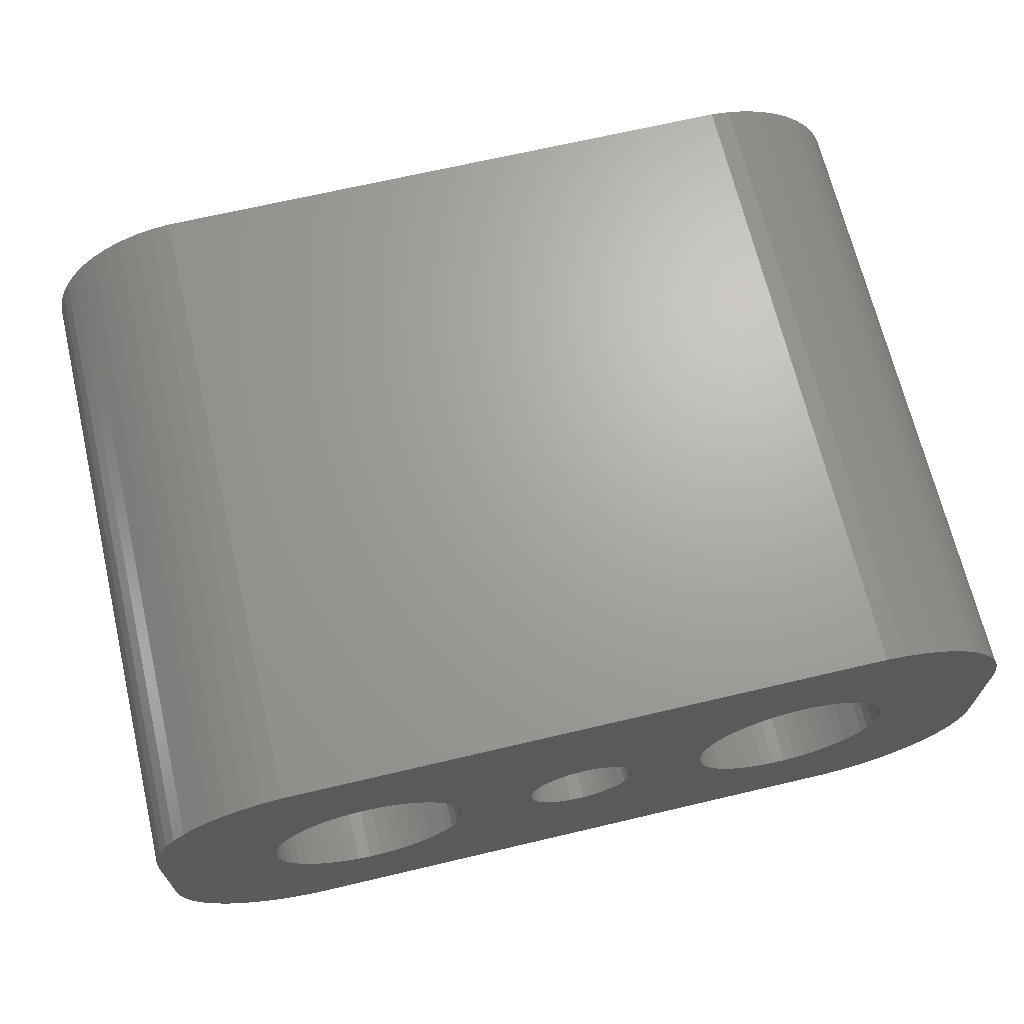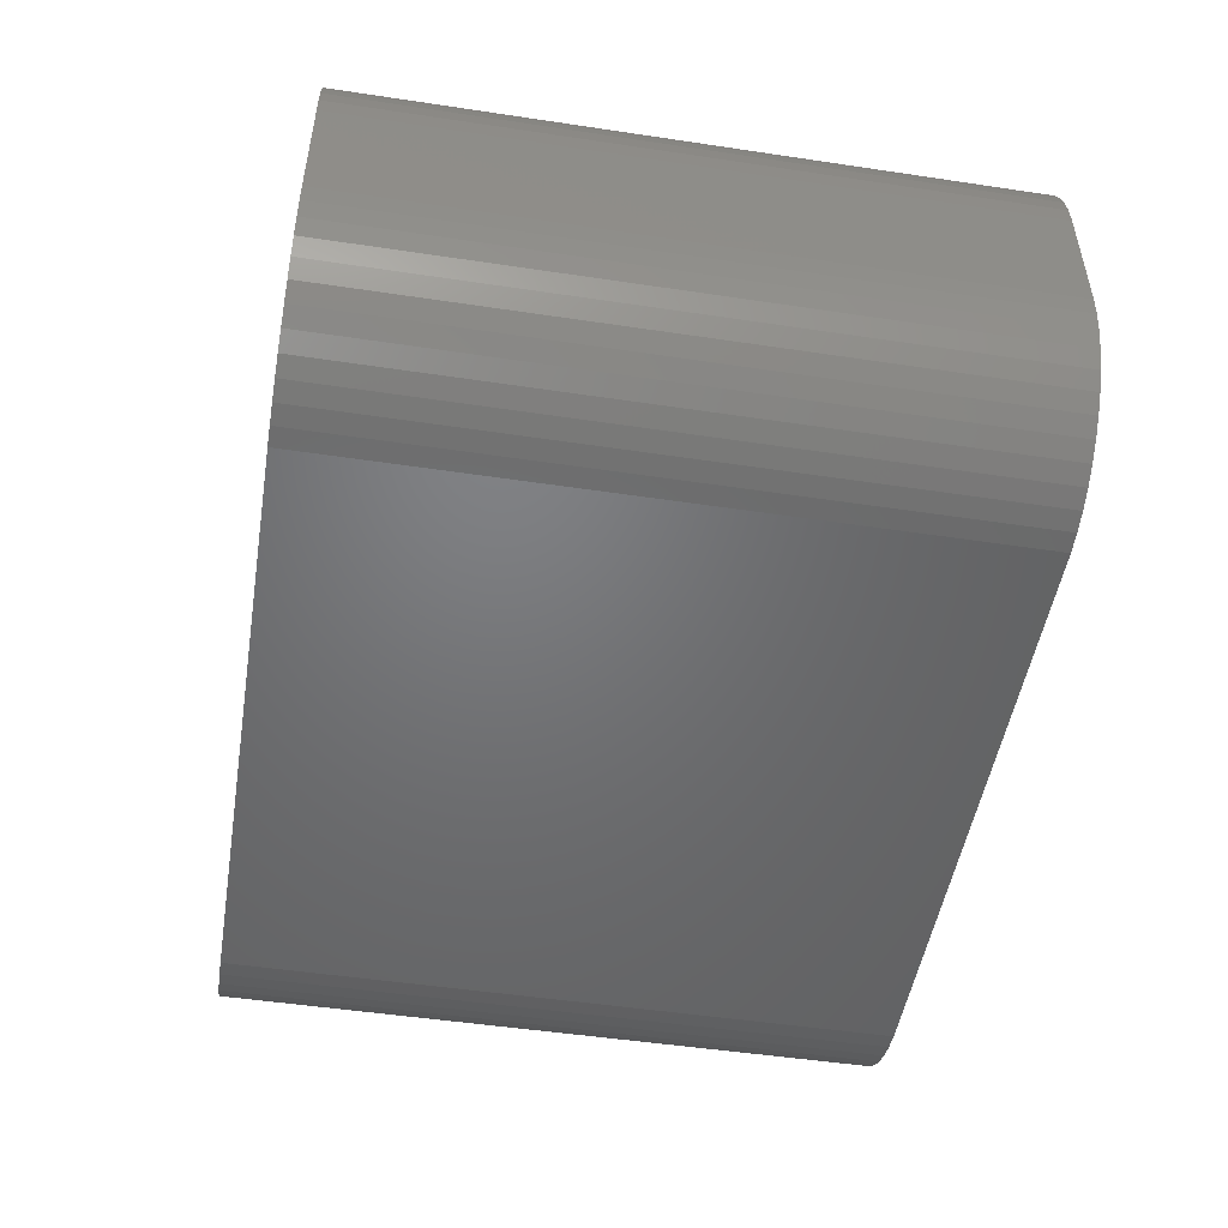
<metadata>
{"format":"stl","ext":"stl","renderer":"f3d","projection":"perspective","resolution":1024,"background":"white","views":[{"elev":67.7,"azim":166.7,"up":"+Y"},{"elev":-49.9,"azim":80.6,"up":"+Y"}]}
</metadata>
<code>
# stl→obj: 404 verts, 816 faces
v -4.478 1.196 0
v -4.652 1.566 21
v -4.652 1.566 0
v -4.478 1.196 21
v -4.871 1.91 21
v -4.871 1.91 0
v -6.496 3.091 0
v -6.116 2.941 21
v -6.496 3.091 21
v -6.116 2.941 0
v -8.884 2.941 0
v -8.504 3.091 21
v -8.884 2.941 21
v -8.504 3.091 0
v -10.52 1.196 21
v -10.35 1.566 0
v -10.35 1.566 21
v -10.52 1.196 0
v -4.352 -0.8082 0
v -4.276 -0.4073 21
v -4.276 -0.4073 0
v -4.352 -0.8082 21
v -7.296 3.244 0
v -6.891 3.192 21
v -7.296 3.244 21
v -6.891 3.192 0
v -5.759 2.744 0
v -5.428 2.504 21
v -5.759 2.744 21
v -5.428 2.504 0
v -10.72 0.4073 21
v -10.65 0.8082 0
v -10.65 0.8082 21
v -10.72 0.4073 0
v -10.13 1.91 21
v -9.869 2.225 0
v -9.869 2.225 21
v -10.13 1.91 0
v -9.241 2.744 0
v -9.241 2.744 21
v -8.109 3.192 0
v -7.704 3.244 21
v -8.109 3.192 21
v -7.704 3.244 0
v -4.25 0 0
v -4.276 0.4073 21
v -4.276 0.4073 0
v -4.25 0 21
v -4.478 -1.196 0
v -4.478 -1.196 21
v -5.428 -2.504 0
v -5.759 -2.744 21
v -5.428 -2.504 21
v -5.759 -2.744 0
v -4.352 0.8082 21
v -4.352 0.8082 0
v -5.131 2.225 21
v -5.131 2.225 0
v -10.75 0 21
v -10.75 0 0
v -9.572 2.504 0
v -9.572 2.504 21
v -7.296 -3.244 0
v -7.704 -3.244 21
v -7.296 -3.244 21
v -7.704 -3.244 0
v -10.52 -1.196 21
v -10.65 -0.8082 0
v -10.65 -0.8082 21
v -10.52 -1.196 0
v -10.35 -1.566 21
v -10.35 -1.566 0
v -6.891 -3.192 0
v -6.891 -3.192 21
v -8.504 -3.091 0
v -8.884 -2.941 21
v -8.504 -3.091 21
v -8.884 -2.941 0
v -6.496 -3.091 0
v -6.496 -3.091 21
v -6.116 -2.941 21
v -6.116 -2.941 0
v -5.131 -2.225 0
v -5.131 -2.225 21
v -4.652 -1.566 0
v -4.652 -1.566 21
v -4.871 -1.91 0
v -4.871 -1.91 21
v -9.241 -2.744 0
v -9.572 -2.504 21
v -9.241 -2.744 21
v -9.572 -2.504 0
v -8.109 -3.192 0
v -8.109 -3.192 21
v -9.869 -2.225 21
v -10.13 -1.91 0
v -10.13 -1.91 21
v -9.869 -2.225 0
v -10.72 -0.4073 0
v -10.72 -0.4073 21
v 10.65 0.8082 0
v 10.52 1.196 21
v 10.52 1.196 0
v 10.65 0.8082 21
v 10.75 0 0
v 10.72 0.4073 21
v 10.72 0.4073 0
v 10.75 0 21
v 7.296 3.244 0
v 7.704 3.244 21
v 7.296 3.244 21
v 7.704 3.244 0
v 9.572 2.504 0
v 9.869 2.225 21
v 9.572 2.504 21
v 9.869 2.225 0
v 4.871 1.91 21
v 5.131 2.225 0
v 5.131 2.225 21
v 4.871 1.91 0
v 5.759 2.744 0
v 6.116 2.941 21
v 5.759 2.744 21
v 6.116 2.941 0
v 5.131 -2.225 21
v 4.871 -1.91 0
v 4.871 -1.91 21
v 5.131 -2.225 0
v 10.35 1.566 21
v 10.35 1.566 0
v 10.13 1.91 21
v 10.13 1.91 0
v 8.504 3.091 0
v 8.884 2.941 21
v 8.504 3.091 21
v 8.884 2.941 0
v 8.109 3.192 0
v 8.109 3.192 21
v 9.241 2.744 0
v 9.241 2.744 21
v 4.352 0.8082 21
v 4.478 1.196 0
v 4.478 1.196 21
v 4.352 0.8082 0
v 4.652 1.566 0
v 4.652 1.566 21
v 4.25 0 21
v 4.276 0.4073 0
v 4.276 0.4073 21
v 4.25 0 0
v 5.428 2.504 0
v 5.428 2.504 21
v 8.884 -2.941 0
v 8.504 -3.091 21
v 8.884 -2.941 21
v 8.504 -3.091 0
v 9.869 -2.225 0
v 10.13 -1.91 21
v 10.13 -1.91 0
v 9.869 -2.225 21
v 9.572 -2.504 0
v 9.241 -2.744 21
v 9.572 -2.504 21
v 9.241 -2.744 0
v 10.35 -1.566 21
v 10.35 -1.566 0
v 5.759 -2.744 0
v 5.428 -2.504 21
v 5.759 -2.744 21
v 5.428 -2.504 0
v 6.891 -3.192 0
v 6.496 -3.091 21
v 6.891 -3.192 21
v 6.496 -3.091 0
v 4.478 -1.196 21
v 4.352 -0.8082 0
v 4.352 -0.8082 21
v 4.478 -1.196 0
v 4.652 -1.566 0
v 4.652 -1.566 21
v 4.276 -0.4073 21
v 4.276 -0.4073 0
v 6.891 3.192 0
v 6.891 3.192 21
v 6.496 3.091 0
v 6.496 3.091 21
v 8.109 -3.192 0
v 7.704 -3.244 21
v 8.109 -3.192 21
v 7.704 -3.244 0
v 10.52 -1.196 0
v 10.65 -0.8082 21
v 10.65 -0.8082 0
v 10.52 -1.196 21
v 10.72 -0.4073 0
v 10.72 -0.4073 21
v 7.296 -3.244 0
v 7.296 -3.244 21
v 6.116 -2.941 0
v 6.116 -2.941 21
v 1.8 0 0
v 1.786 0.2256 21
v 1.786 0.2256 0
v 1.8 0 21
v -1.8 0 21
v -1.786 0.2256 0
v -1.786 0.2256 21
v -1.8 0 0
v -0.113 1.796 0
v 0.113 1.796 21
v -0.113 1.796 21
v 0.113 1.796 0
v 0.113 -1.796 0
v -0.113 -1.796 21
v 0.113 -1.796 21
v -0.113 -1.796 0
v 1.147 1.387 0
v 1.312 1.232 21
v 1.147 1.387 21
v 1.312 1.232 0
v -1.312 1.232 0
v -1.147 1.387 21
v -1.312 1.232 21
v -1.147 1.387 0
v -0.7664 1.629 0
v -0.5562 1.712 21
v -0.7664 1.629 21
v -0.5562 1.712 0
v 1.674 0.6626 0
v 1.577 0.8672 21
v 1.577 0.8672 0
v 1.674 0.6626 21
v 1.743 0.4476 21
v 1.743 0.4476 0
v 0.5562 1.712 0
v 0.7664 1.629 21
v 0.5562 1.712 21
v 0.7664 1.629 0
v 0.3373 1.768 0
v 0.3373 1.768 21
v 0.9645 1.52 0
v 0.9645 1.52 21
v -1.674 0.6626 21
v -1.577 0.8672 0
v -1.577 0.8672 21
v -1.674 0.6626 0
v -1.456 1.058 0
v -1.456 1.058 21
v -1.743 0.4476 21
v -1.743 0.4476 0
v -0.9645 1.52 21
v -0.9645 1.52 0
v -0.3373 1.768 21
v -0.3373 1.768 0
v 0.3373 -1.768 0
v 0.3373 -1.768 21
v 1.456 1.058 0
v 1.456 1.058 21
v 1.312 -1.232 0
v 1.147 -1.387 21
v 1.312 -1.232 21
v 1.147 -1.387 0
v 1.743 -0.4476 0
v 1.786 -0.2256 21
v 1.786 -0.2256 0
v 1.743 -0.4476 21
v 0.7664 -1.629 0
v 0.5562 -1.712 21
v 0.7664 -1.629 21
v 0.5562 -1.712 0
v 0.9645 -1.52 0
v 0.9645 -1.52 21
v 1.577 -0.8672 0
v 1.674 -0.6626 21
v 1.674 -0.6626 0
v 1.577 -0.8672 21
v 1.456 -1.058 21
v 1.456 -1.058 0
v -0.5562 -1.712 0
v -0.7664 -1.629 21
v -0.5562 -1.712 21
v -0.7664 -1.629 0
v -0.3373 -1.768 0
v -0.3373 -1.768 21
v -1.312 -1.232 21
v -1.456 -1.058 0
v -1.456 -1.058 21
v -1.312 -1.232 0
v -1.674 -0.6626 21
v -1.743 -0.4476 0
v -1.743 -0.4476 21
v -1.674 -0.6626 0
v -0.9645 -1.52 0
v -1.147 -1.387 21
v -0.9645 -1.52 21
v -1.147 -1.387 0
v -1.786 -0.2256 0
v -1.786 -0.2256 21
v -1.577 -0.8672 0
v -1.577 -0.8672 21
v -14.5 -2 0
v -14.5 2 21
v -14.5 2 0
v -14.5 -2 21
v 14.5 2 21
v 14.46 2.627 21
v 14.5 -2 21
v 14.34 3.243 21
v 14.15 3.841 21
v 13.88 4.409 21
v 13.55 4.939 21
v 14.46 -2.627 21
v 13.14 5.423 21
v 12.69 5.853 21
v 14.34 -3.243 21
v 12.18 6.222 21
v 14.15 -3.841 21
v 11.63 6.524 21
v 11.05 6.755 21
v 13.88 -4.409 21
v 13.55 -4.939 21
v 10.44 6.911 21
v 9.814 6.99 21
v -9.814 6.99 21
v -10.44 6.911 21
v -11.05 6.755 21
v -11.63 6.524 21
v -12.18 6.222 21
v -12.69 5.853 21
v -13.14 5.423 21
v -13.55 4.939 21
v 13.14 -5.423 21
v 12.69 -5.853 21
v 12.18 -6.222 21
v 11.63 -6.524 21
v 11.05 -6.755 21
v 10.44 -6.911 21
v 9.814 -6.99 21
v -9.814 -6.99 21
v -10.44 -6.911 21
v -11.63 -6.524 21
v -12.69 -5.853 21
v -13.55 -4.939 21
v -14.15 -3.841 21
v -14.46 -2.627 21
v -11.05 -6.755 21
v -13.88 4.409 21
v -14.15 3.841 21
v -14.34 3.243 21
v -14.46 2.627 21
v -12.18 -6.222 21
v -13.14 -5.423 21
v -13.88 -4.409 21
v -14.34 -3.243 21
v 9.814 6.99 0
v -9.814 6.99 0
v 14.5 2 0
v 14.5 -2 0
v -14.34 3.243 0
v -14.15 3.841 0
v -13.14 -5.423 0
v -12.69 -5.853 0
v -9.814 -6.99 0
v 9.814 -6.99 0
v 10.44 -6.911 0
v 11.05 -6.755 0
v 10.44 6.911 0
v -10.44 6.911 0
v -13.88 4.409 0
v -14.15 -3.841 0
v -14.34 -3.243 0
v 14.34 -3.243 0
v 14.15 -3.841 0
v 13.88 -4.409 0
v 13.55 -4.939 0
v 12.18 -6.222 0
v 12.69 -5.853 0
v 14.46 -2.627 0
v -12.69 5.853 0
v -13.14 5.423 0
v -11.05 6.755 0
v -11.63 6.524 0
v -14.46 2.627 0
v -14.46 -2.627 0
v 14.46 2.627 0
v 13.14 -5.423 0
v 14.34 3.243 0
v 14.15 3.841 0
v 11.63 -6.524 0
v 13.88 4.409 0
v 13.55 4.939 0
v -10.44 -6.911 0
v -11.05 -6.755 0
v -11.63 -6.524 0
v -12.18 -6.222 0
v -13.55 -4.939 0
v 13.14 5.423 0
v 12.69 5.853 0
v 12.18 6.222 0
v 11.63 6.524 0
v 11.05 6.755 0
v -13.55 4.939 0
v -13.88 -4.409 0
v -12.18 6.222 0
f 1 2 3
f 2 1 4
f 3 5 6
f 5 3 2
f 7 8 9
f 8 7 10
f 11 12 13
f 12 11 14
f 15 16 17
f 16 15 18
f 19 20 21
f 20 19 22
f 23 24 25
f 24 23 26
f 27 28 29
f 28 27 30
f 31 32 33
f 32 31 34
f 35 36 37
f 36 35 38
f 39 13 40
f 13 39 11
f 41 42 43
f 42 41 44
f 45 46 47
f 46 45 48
f 49 22 19
f 22 49 50
f 51 52 53
f 52 51 54
f 47 55 56
f 55 47 46
f 56 4 1
f 4 56 55
f 30 57 28
f 57 30 58
f 44 25 42
f 25 44 23
f 26 9 24
f 9 26 7
f 10 29 8
f 29 10 27
f 59 34 31
f 34 59 60
f 33 18 15
f 18 33 32
f 17 38 35
f 38 17 16
f 14 43 12
f 43 14 41
f 61 40 62
f 40 61 39
f 36 62 37
f 62 36 61
f 63 64 65
f 64 63 66
f 67 68 69
f 68 67 70
f 71 70 67
f 70 71 72
f 73 65 74
f 65 73 63
f 6 57 58
f 57 6 5
f 21 48 45
f 48 21 20
f 75 76 77
f 76 75 78
f 79 74 80
f 74 79 73
f 54 81 52
f 81 54 82
f 83 53 84
f 53 83 51
f 85 50 49
f 50 85 86
f 87 86 85
f 86 87 88
f 89 90 91
f 90 89 92
f 93 77 94
f 77 93 75
f 66 94 64
f 94 66 93
f 95 96 97
f 96 95 98
f 92 95 90
f 95 92 98
f 69 99 100
f 99 69 68
f 100 60 59
f 60 100 99
f 83 88 87
f 88 83 84
f 78 91 76
f 91 78 89
f 97 72 71
f 72 97 96
f 82 80 81
f 80 82 79
f 101 102 103
f 102 101 104
f 105 106 107
f 106 105 108
f 109 110 111
f 110 109 112
f 113 114 115
f 114 113 116
f 117 118 119
f 118 117 120
f 121 122 123
f 122 121 124
f 125 126 127
f 126 125 128
f 103 129 130
f 129 103 102
f 130 131 132
f 131 130 129
f 133 134 135
f 134 133 136
f 137 135 138
f 135 137 133
f 139 115 140
f 115 139 113
f 141 142 143
f 142 141 144
f 143 145 146
f 145 143 142
f 147 148 149
f 148 147 150
f 151 123 152
f 123 151 121
f 153 154 155
f 154 153 156
f 157 158 159
f 158 157 160
f 161 162 163
f 162 161 164
f 159 165 166
f 165 159 158
f 167 168 169
f 168 167 170
f 171 172 173
f 172 171 174
f 175 176 177
f 176 175 178
f 127 179 180
f 179 127 126
f 107 104 101
f 104 107 106
f 132 114 116
f 114 132 131
f 112 138 110
f 138 112 137
f 136 140 134
f 140 136 139
f 146 120 117
f 120 146 145
f 181 150 147
f 150 181 182
f 149 144 141
f 144 149 148
f 118 152 119
f 152 118 151
f 183 111 184
f 111 183 109
f 185 184 186
f 184 185 183
f 187 188 189
f 188 187 190
f 156 189 154
f 189 156 187
f 157 163 160
f 163 157 161
f 191 192 193
f 192 191 194
f 195 108 105
f 108 195 196
f 166 194 191
f 194 166 165
f 197 173 198
f 173 197 171
f 199 169 200
f 169 199 167
f 174 200 172
f 200 174 199
f 190 198 188
f 198 190 197
f 170 125 168
f 125 170 128
f 180 178 175
f 178 180 179
f 177 182 181
f 182 177 176
f 124 186 122
f 186 124 185
f 164 155 162
f 155 164 153
f 193 196 195
f 196 193 192
f 201 202 203
f 202 201 204
f 205 206 207
f 206 205 208
f 209 210 211
f 210 209 212
f 213 214 215
f 214 213 216
f 217 218 219
f 218 217 220
f 221 222 223
f 222 221 224
f 225 226 227
f 226 225 228
f 229 230 231
f 230 229 232
f 203 233 234
f 233 203 202
f 235 236 237
f 236 235 238
f 239 237 240
f 237 239 235
f 241 219 242
f 219 241 217
f 243 244 245
f 244 243 246
f 245 247 248
f 247 245 244
f 249 246 243
f 246 249 250
f 224 251 222
f 251 224 252
f 228 253 226
f 253 228 254
f 255 215 256
f 215 255 213
f 234 232 229
f 232 234 233
f 257 218 220
f 218 257 258
f 231 258 257
f 258 231 230
f 212 240 210
f 240 212 239
f 238 242 236
f 242 238 241
f 248 221 223
f 221 248 247
f 207 250 249
f 250 207 206
f 254 211 253
f 211 254 209
f 259 260 261
f 260 259 262
f 263 264 265
f 264 263 266
f 267 268 269
f 268 267 270
f 252 227 251
f 227 252 225
f 271 269 272
f 269 271 267
f 273 274 275
f 274 273 276
f 259 277 278
f 277 259 261
f 265 204 201
f 204 265 264
f 279 280 281
f 280 279 282
f 283 281 284
f 281 283 279
f 285 286 287
f 286 285 288
f 289 290 291
f 290 289 292
f 270 256 268
f 256 270 255
f 262 272 260
f 272 262 271
f 275 266 263
f 266 275 274
f 278 276 273
f 276 278 277
f 216 284 214
f 284 216 283
f 293 294 295
f 294 293 296
f 296 285 294
f 285 296 288
f 291 297 298
f 297 291 290
f 298 208 205
f 208 298 297
f 282 295 280
f 295 282 293
f 287 299 300
f 299 287 286
f 300 292 289
f 292 300 299
f 301 302 303
f 302 301 304
f 102 305 306
f 305 108 307
f 129 306 308
f 196 307 108
f 129 308 309
f 192 307 196
f 131 309 310
f 194 307 192
f 131 310 311
f 307 194 312
f 114 311 313
f 165 312 194
f 114 313 314
f 312 165 315
f 115 314 316
f 315 165 317
f 115 316 318
f 158 317 165
f 140 318 319
f 317 158 320
f 320 158 321
f 305 106 108
f 305 104 106
f 305 102 104
f 140 319 322
f 306 129 102
f 309 131 129
f 311 114 131
f 134 322 323
f 314 115 114
f 318 140 115
f 322 134 140
f 323 135 134
f 323 138 135
f 323 110 138
f 323 111 110
f 323 184 111
f 323 186 184
f 323 122 186
f 323 123 122
f 240 123 323
f 237 123 240
f 202 147 149
f 233 149 141
f 230 141 143
f 258 143 146
f 218 146 117
f 242 117 119
f 123 237 152
f 147 202 204
f 149 233 202
f 141 232 233
f 141 230 232
f 143 258 230
f 146 218 258
f 117 219 218
f 117 242 219
f 119 236 242
f 152 236 119
f 236 152 237
f 323 210 240
f 323 211 210
f 324 211 323
f 211 324 253
f 29 253 324
f 207 48 205
f 46 207 249
f 55 249 243
f 55 243 245
f 4 245 248
f 2 248 223
f 5 223 222
f 5 222 251
f 57 251 227
f 253 29 226
f 207 46 48
f 249 55 46
f 245 4 55
f 248 2 4
f 223 5 2
f 251 57 5
f 227 28 57
f 226 28 227
f 28 226 29
f 29 324 8
f 8 324 9
f 9 324 24
f 24 324 25
f 25 324 42
f 42 324 43
f 324 12 43
f 324 13 12
f 325 13 324
f 13 325 40
f 326 40 325
f 327 40 326
f 40 327 62
f 328 62 327
f 329 62 328
f 62 329 37
f 330 37 329
f 331 37 330
f 37 331 35
f 160 321 158
f 321 160 332
f 332 160 333
f 163 333 160
f 333 163 334
f 334 163 335
f 162 335 163
f 335 162 336
f 336 162 337
f 155 337 162
f 337 155 338
f 154 338 155
f 189 338 154
f 188 338 189
f 198 338 188
f 173 338 198
f 172 338 173
f 200 338 172
f 169 338 200
f 268 169 168
f 269 168 125
f 264 147 204
f 147 264 181
f 266 181 264
f 181 266 177
f 274 177 266
f 276 177 274
f 177 276 175
f 277 175 276
f 175 277 180
f 261 180 277
f 180 261 127
f 260 127 261
f 272 127 260
f 127 272 125
f 269 125 272
f 168 269 268
f 169 268 256
f 169 256 338
f 215 338 256
f 214 338 215
f 339 214 284
f 52 284 281
f 53 281 280
f 48 298 205
f 20 298 48
f 298 20 291
f 22 291 20
f 291 22 289
f 289 22 300
f 50 300 22
f 300 50 287
f 86 287 50
f 287 86 285
f 88 285 86
f 285 88 294
f 294 88 295
f 84 295 88
f 295 84 280
f 53 280 84
f 281 53 52
f 284 52 339
f 339 52 81
f 339 81 80
f 339 80 74
f 339 74 65
f 339 65 64
f 339 64 94
f 214 339 338
f 77 339 94
f 76 339 77
f 340 76 91
f 341 91 90
f 342 90 95
f 343 95 97
f 344 97 71
f 76 340 339
f 345 71 67
f 304 67 69
f 304 69 100
f 304 100 59
f 91 346 340
f 347 35 331
f 348 35 347
f 304 59 302
f 35 348 17
f 67 304 345
f 349 17 348
f 91 341 346
f 350 17 349
f 90 351 341
f 17 350 15
f 90 342 351
f 302 15 350
f 95 352 342
f 15 302 33
f 95 343 352
f 33 302 31
f 97 353 343
f 31 302 59
f 97 344 353
f 71 354 344
f 71 345 354
f 355 324 323
f 324 355 356
f 307 357 305
f 357 307 358
f 359 348 360
f 348 359 349
f 361 342 352
f 342 361 362
f 363 338 339
f 338 363 364
f 365 336 337
f 336 365 366
f 367 323 322
f 323 367 355
f 356 325 324
f 325 356 368
f 360 347 369
f 347 360 348
f 370 354 371
f 354 370 344
f 317 372 315
f 372 317 373
f 321 374 320
f 374 321 375
f 376 333 334
f 333 376 377
f 312 358 307
f 358 312 378
f 379 330 329
f 330 379 380
f 381 327 326
f 327 381 382
f 303 350 383
f 350 303 302
f 384 304 301
f 304 384 345
f 191 358 378
f 358 105 357
f 166 378 372
f 107 357 105
f 166 372 373
f 101 357 107
f 159 373 374
f 103 357 101
f 159 374 375
f 357 103 385
f 157 375 386
f 130 385 103
f 157 386 377
f 385 130 387
f 161 377 376
f 387 130 388
f 161 376 389
f 132 388 130
f 164 389 366
f 388 132 390
f 390 132 391
f 358 195 105
f 358 193 195
f 358 191 193
f 164 366 365
f 378 166 191
f 373 159 166
f 375 157 159
f 153 365 364
f 377 161 157
f 389 164 161
f 365 153 164
f 364 156 153
f 364 187 156
f 364 190 187
f 364 197 190
f 364 171 197
f 364 174 171
f 364 199 174
f 364 167 199
f 255 167 364
f 270 167 255
f 265 150 182
f 263 182 176
f 273 176 178
f 278 178 179
f 259 179 126
f 271 126 128
f 167 270 170
f 150 265 201
f 182 263 265
f 176 275 263
f 176 273 275
f 178 278 273
f 179 259 278
f 126 262 259
f 126 271 262
f 128 267 271
f 170 267 128
f 267 170 270
f 364 213 255
f 364 216 213
f 363 216 364
f 216 363 283
f 54 283 363
f 297 45 208
f 21 297 290
f 19 290 292
f 19 292 299
f 49 299 286
f 85 286 288
f 87 288 296
f 87 296 293
f 83 293 282
f 283 54 279
f 297 21 45
f 290 19 21
f 299 49 19
f 286 85 49
f 288 87 85
f 293 83 87
f 282 51 83
f 279 51 282
f 51 279 54
f 54 363 82
f 82 363 79
f 79 363 73
f 73 363 63
f 63 363 66
f 66 363 93
f 363 75 93
f 363 78 75
f 392 78 363
f 78 392 89
f 393 89 392
f 394 89 393
f 89 394 92
f 395 92 394
f 362 92 395
f 92 362 98
f 361 98 362
f 396 98 361
f 98 396 96
f 116 391 132
f 391 116 397
f 397 116 398
f 113 398 116
f 398 113 399
f 399 113 400
f 139 400 113
f 400 139 401
f 401 139 367
f 136 367 139
f 367 136 355
f 133 355 136
f 137 355 133
f 112 355 137
f 109 355 112
f 183 355 109
f 185 355 183
f 124 355 185
f 121 355 124
f 235 121 151
f 238 151 118
f 203 150 201
f 150 203 148
f 234 148 203
f 148 234 144
f 229 144 234
f 231 144 229
f 144 231 142
f 257 142 231
f 142 257 145
f 220 145 257
f 145 220 120
f 217 120 220
f 241 120 217
f 120 241 118
f 238 118 241
f 151 238 235
f 121 235 239
f 121 239 355
f 212 355 239
f 209 355 212
f 356 209 254
f 27 254 228
f 30 228 225
f 45 206 208
f 47 206 45
f 206 47 250
f 56 250 47
f 250 56 246
f 246 56 244
f 1 244 56
f 244 1 247
f 3 247 1
f 247 3 221
f 6 221 3
f 221 6 224
f 224 6 252
f 58 252 6
f 252 58 225
f 30 225 58
f 228 30 27
f 254 27 356
f 356 27 10
f 356 10 7
f 356 7 26
f 356 26 23
f 356 23 44
f 356 44 41
f 209 356 355
f 14 356 41
f 11 356 14
f 368 11 39
f 382 39 61
f 379 61 36
f 402 36 38
f 360 38 16
f 11 368 356
f 383 16 18
f 303 18 32
f 303 32 34
f 303 34 60
f 39 381 368
f 403 96 396
f 370 96 403
f 303 60 301
f 96 370 72
f 18 303 383
f 371 72 370
f 39 382 381
f 384 72 371
f 61 404 382
f 72 384 70
f 61 379 404
f 301 70 384
f 36 380 379
f 70 301 68
f 36 402 380
f 68 301 99
f 38 369 402
f 99 301 60
f 38 360 369
f 16 359 360
f 16 383 359
f 361 343 396
f 343 361 352
f 403 344 370
f 344 403 353
f 394 346 341
f 346 394 393
f 393 340 346
f 340 393 392
f 364 337 338
f 337 364 365
f 377 332 333
f 332 377 386
f 389 334 335
f 334 389 376
f 315 378 312
f 378 315 372
f 400 319 318
f 319 400 401
f 402 330 380
f 330 402 331
f 368 326 325
f 326 368 381
f 383 349 359
f 349 383 350
f 371 345 384
f 345 371 354
f 396 353 403
f 353 396 343
f 395 341 351
f 341 395 394
f 362 351 342
f 351 362 395
f 392 339 340
f 339 392 363
f 320 373 317
f 373 320 374
f 332 375 321
f 375 332 386
f 366 335 336
f 335 366 389
f 308 388 309
f 388 308 387
f 311 397 313
f 397 311 391
f 401 322 319
f 322 401 367
f 369 331 402
f 331 369 347
f 404 329 328
f 329 404 379
f 382 328 327
f 328 382 404
f 397 314 313
f 314 397 398
f 399 318 316
f 318 399 400
f 306 387 308
f 387 306 385
f 305 385 306
f 385 305 357
f 398 316 314
f 316 398 399
f 310 391 311
f 391 310 390
f 309 390 310
f 390 309 388

</code>
